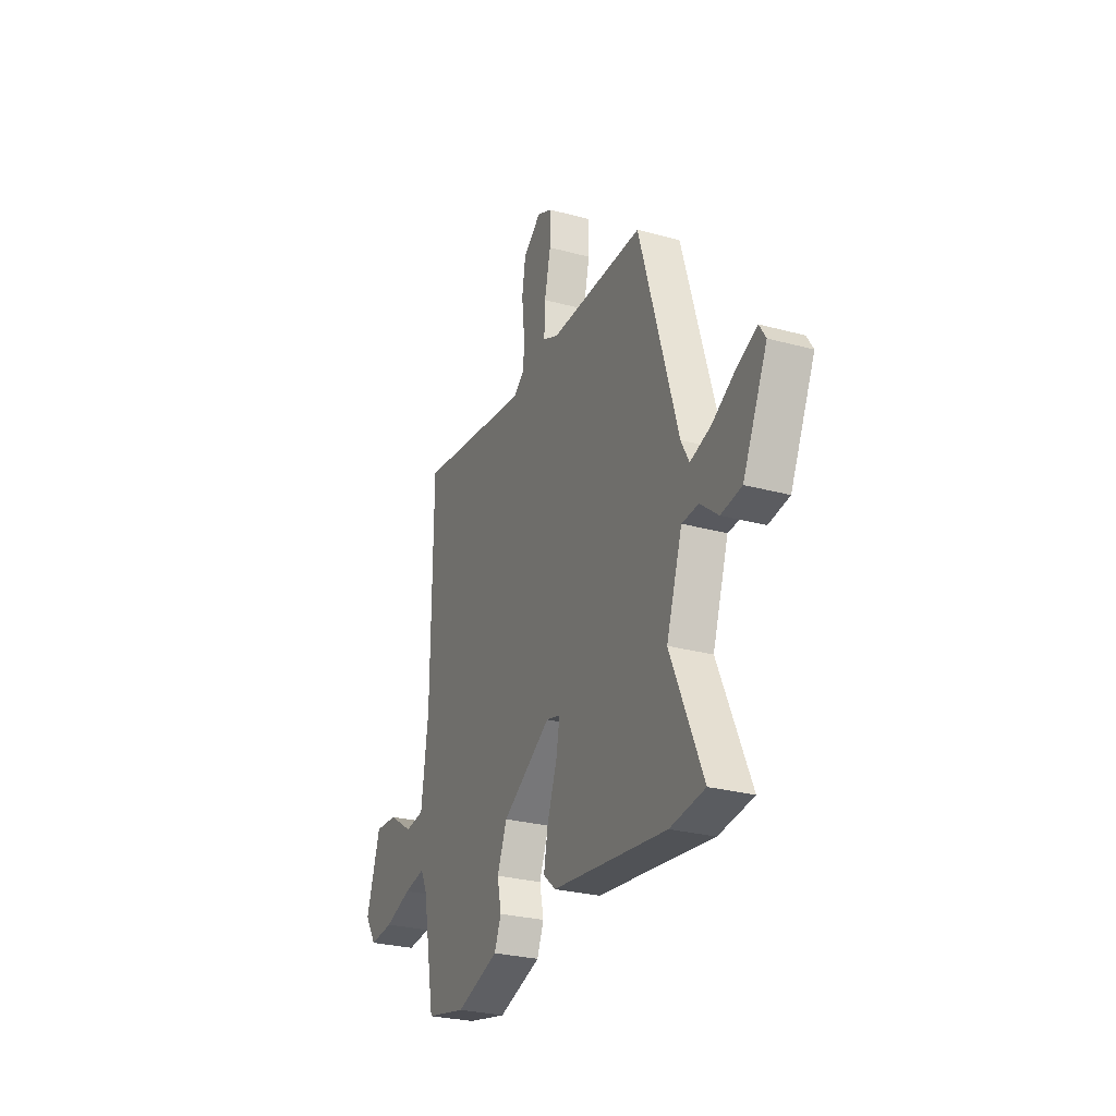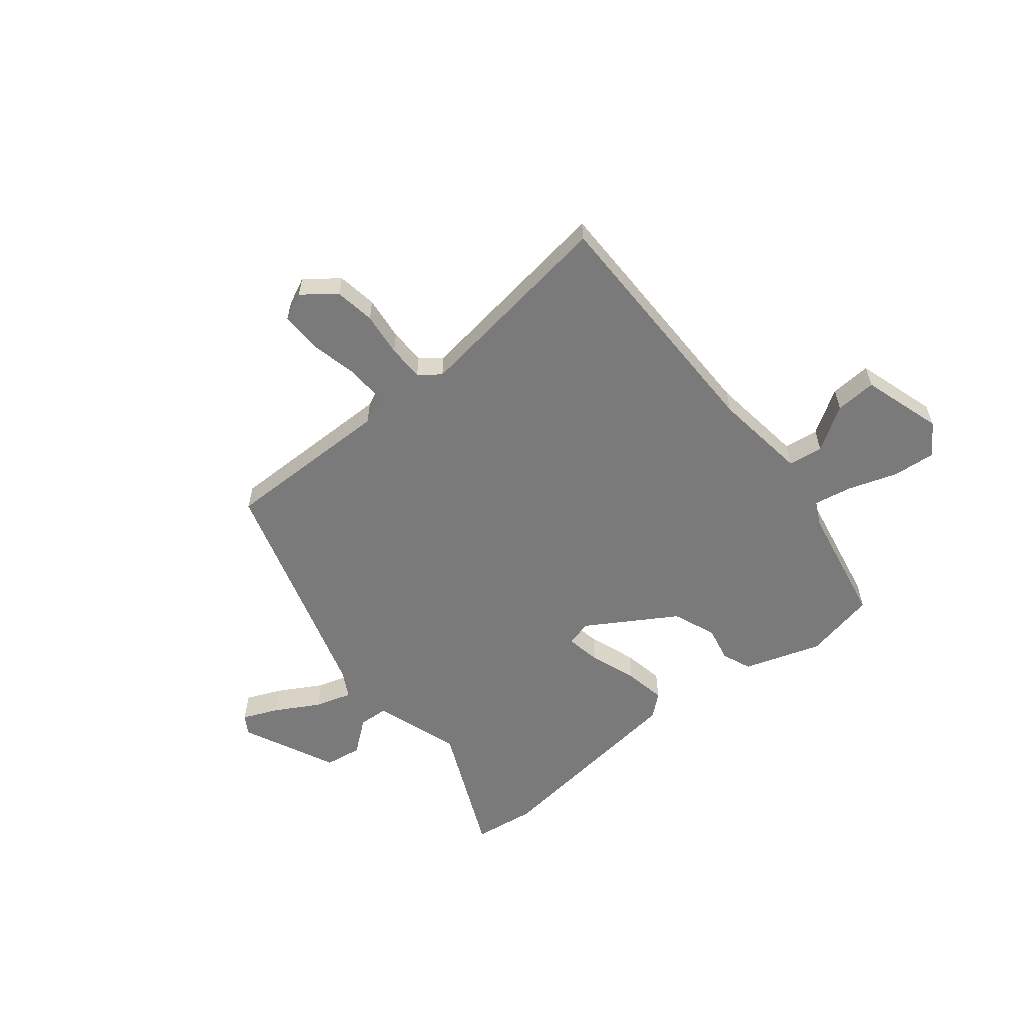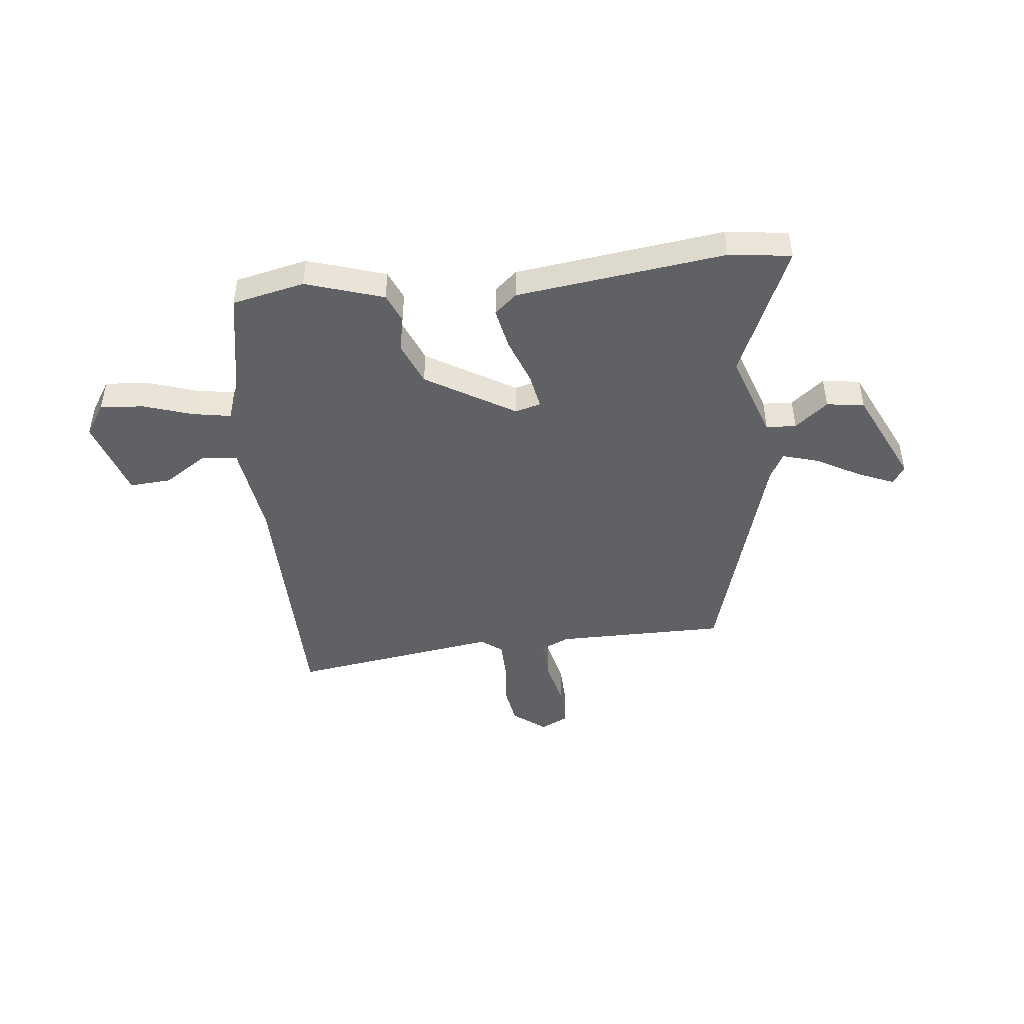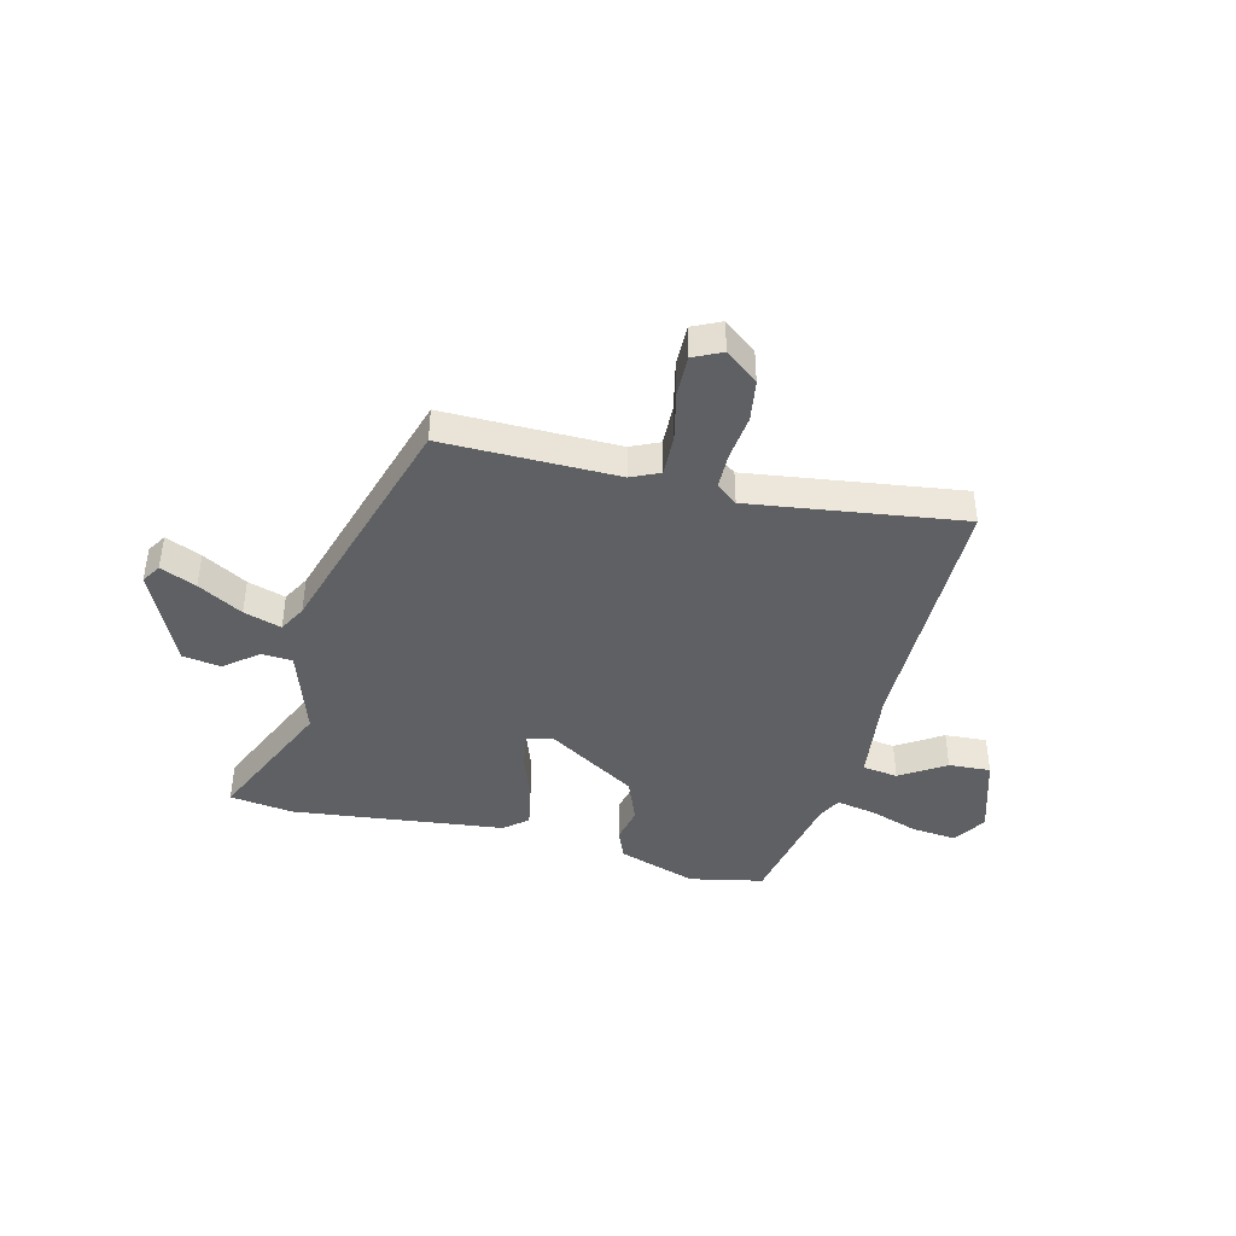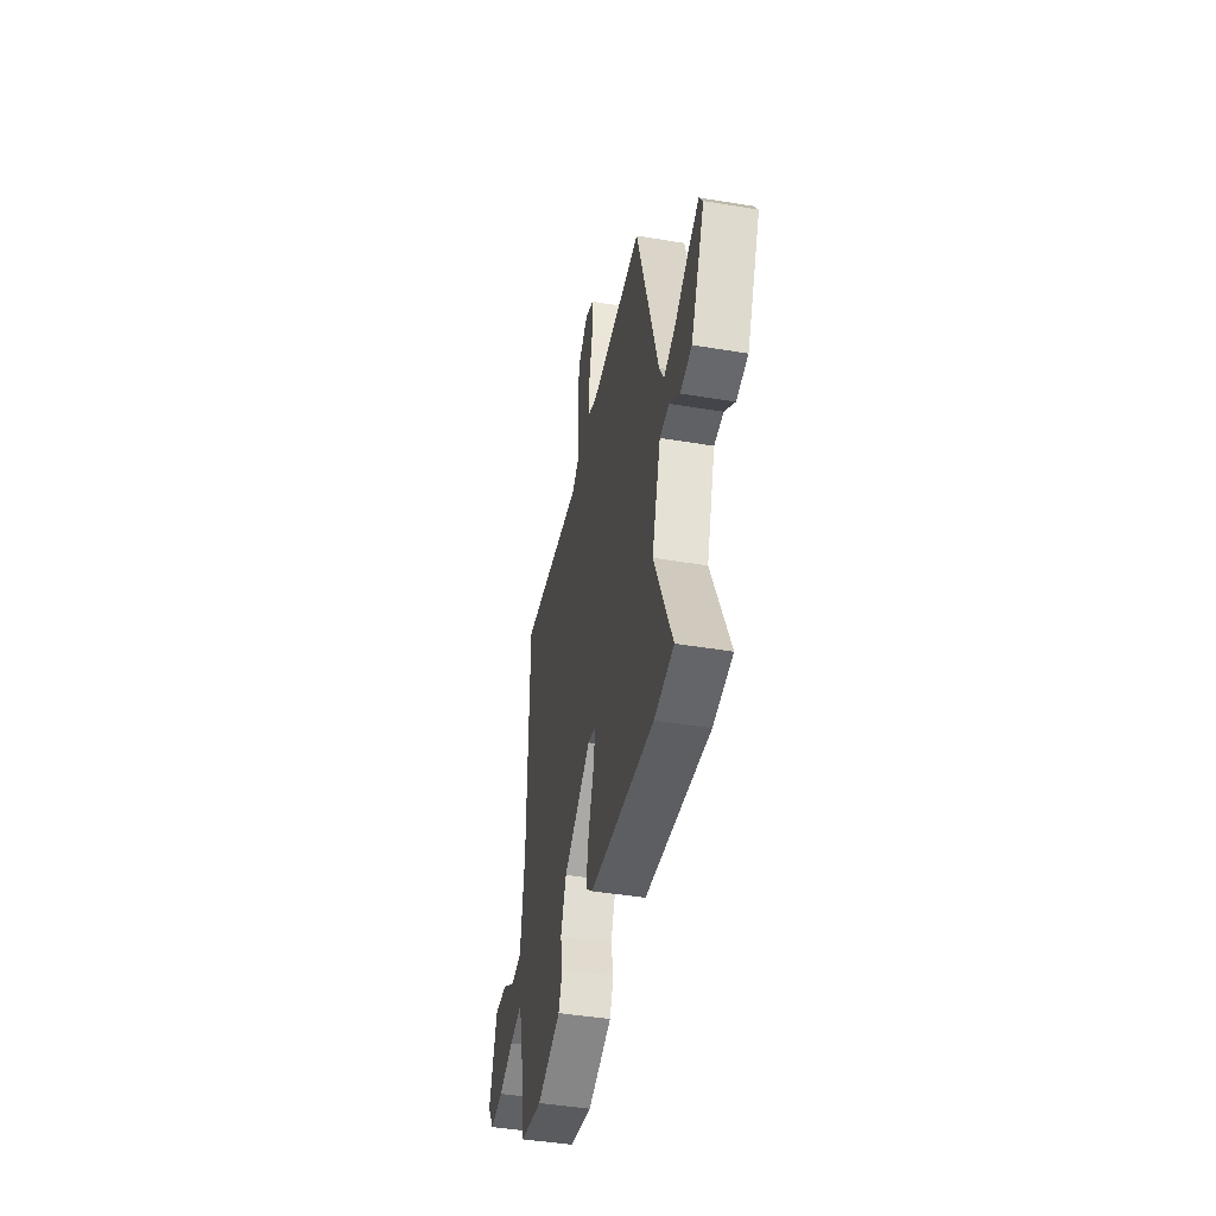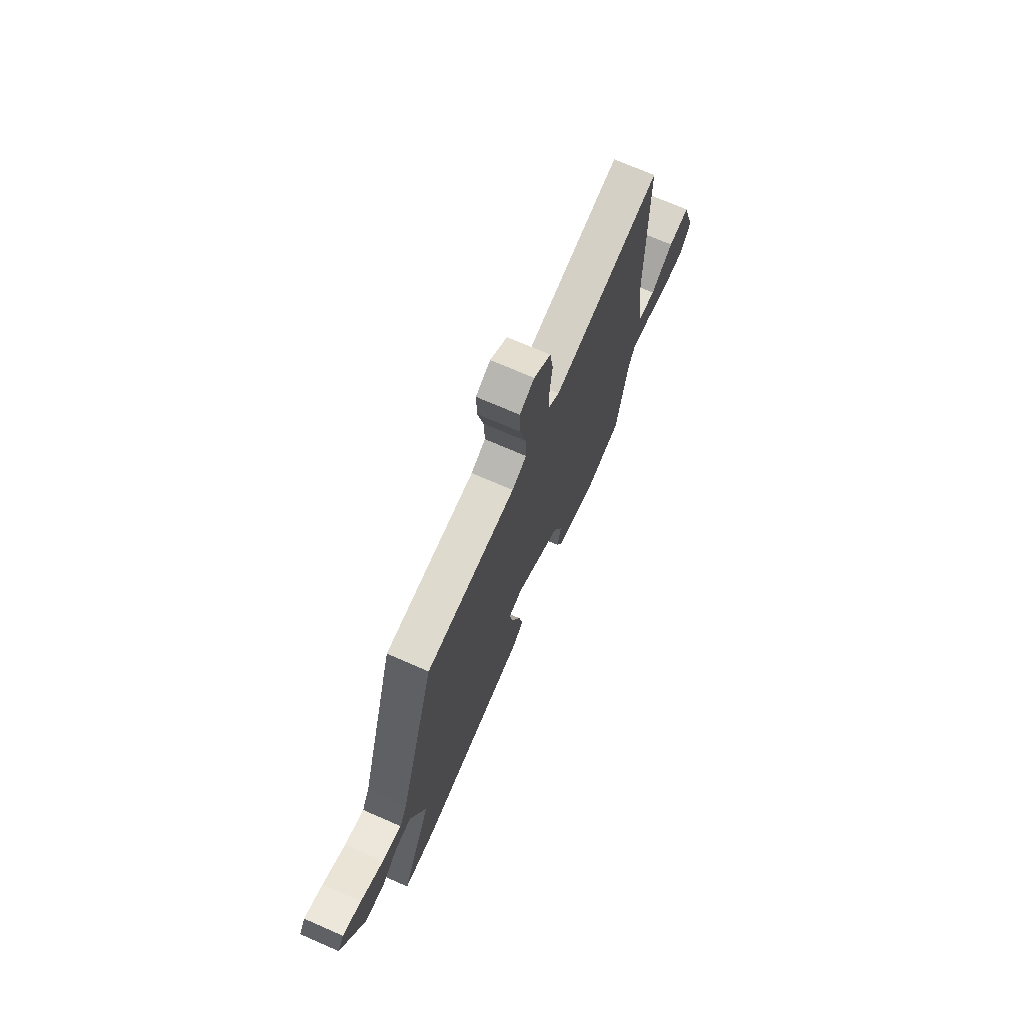
<metadata>
{"format":"obj","ext":"obj","renderer":"f3d","projection":"perspective","resolution":1024,"background":"white","views":[{"elev":-27.6,"azim":-112.6,"up":"+Z"},{"elev":-58.1,"azim":38.6,"up":"+Y"},{"elev":-46.0,"azim":-173.6,"up":"+Y"},{"elev":-42.2,"azim":-14.4,"up":"+Y"},{"elev":-44.2,"azim":-101.0,"up":"+Z"},{"elev":71.4,"azim":-66.4,"up":"+Z"}]}
</metadata>
<code>
v -0.474 0.07 -0.503
v -0.591 0.07 -0.488
v -0.482 0.07 -0.241
v -0.536 0.07 -0.08
v -0.592 0.07 -0.077
v -0.653 0.07 -0.126
v -0.723 0.07 -0.116
v -0.806 0.07 0.06
v -0.784 0.07 0.095
v -0.718 0.07 0.067
v -0.636 0.07 0.021
v -0.567 0.07 0
v -0.54 0.07 0.05
v -0.41 0.07 0.488
v -0.091 0.07 0.487
v -0.039 0.07 0.511
v -0.042 0.07 0.586
v -0.063 0.07 0.677
v -0.065 0.07 0.752
v -0.013 0.07 0.777
v 0.048 0.07 0.73
v 0.06 0.07 0.655
v 0.051 0.07 0.573
v 0.052 0.07 0.505
v 0.091 0.07 0.475
v 0.48 0.07 0.531
v 0.484 0.07 0.061
v 0.508 0.07 -0.116
v 0.573 0.07 -0.124
v 0.655 0.07 -0.071
v 0.732 0.07 -0.066
v 0.779 0.07 -0.215
v 0.74 0.07 -0.275
v 0.659 0.07 -0.268
v 0.568 0.07 -0.238
v 0.496 0.07 -0.225
v 0.474 0.07 -0.27
v 0.432 0.07 -0.495
v 0.297 0.07 -0.524
v 0.152 0.07 -0.477
v 0.129 0.07 -0.422
v 0.143 0.07 -0.356
v 0.11 0.07 -0.275
v -0.055 0.07 -0.175
v -0.103 0.07 -0.188
v -0.091 0.07 -0.254
v -0.059 0.07 -0.342
v -0.044 0.07 -0.419
v -0.086 0.07 -0.455
v -0.474 0 -0.503
v -0.591 0 -0.488
v -0.482 0 -0.241
v -0.536 0 -0.08
v -0.592 0 -0.077
v -0.653 0 -0.126
v -0.723 0 -0.116
v -0.806 0 0.06
v -0.784 0 0.095
v -0.718 0 0.067
v -0.636 0 0.021
v -0.567 0 0
v -0.54 0 0.05
v -0.41 0 0.488
v -0.091 0 0.487
v -0.039 0 0.511
v -0.042 0 0.586
v -0.063 0 0.677
v -0.065 0 0.752
v -0.013 0 0.777
v 0.048 0 0.73
v 0.06 0 0.655
v 0.051 0 0.573
v 0.052 0 0.505
v 0.091 0 0.475
v 0.48 0 0.531
v 0.484 0 0.061
v 0.508 0 -0.116
v 0.573 0 -0.124
v 0.655 0 -0.071
v 0.732 0 -0.066
v 0.779 0 -0.215
v 0.74 0 -0.275
v 0.659 0 -0.268
v 0.568 0 -0.238
v 0.496 0 -0.225
v 0.474 0 -0.27
v 0.432 0 -0.495
v 0.297 0 -0.524
v 0.152 0 -0.477
v 0.129 0 -0.422
v 0.143 0 -0.356
v 0.11 0 -0.275
v -0.055 0 -0.175
v -0.103 0 -0.188
v -0.091 0 -0.254
v -0.059 0 -0.342
v -0.044 0 -0.419
v -0.086 0 -0.455
f 46 47 48 49
f 45 46 49 1
f 39 40 41 42
f 37 38 39 42
f 36 37 42 43
f 32 33 34 35
f 32 35 36
f 29 30 31 32
f 28 29 32 36
f 27 28 36 43
f 25 26 27 43
f 20 21 22 23
f 20 23 24
f 17 18 19 20
f 16 17 20 24
f 15 16 24 25
f 13 14 15 25
f 8 9 10 11
f 8 11 12
f 5 6 7 8
f 4 5 8 12
f 45 1 2 3
f 44 45 3 4
f 25 43 44
f 13 25 44
f 4 12 13 44
f 98 97 96 95
f 50 98 95 94
f 91 90 89 88
f 91 88 87 86
f 92 91 86 85
f 84 83 82 81
f 85 84 81
f 81 80 79 78
f 85 81 78 77
f 92 85 77 76
f 92 76 75 74
f 72 71 70 69
f 73 72 69
f 69 68 67 66
f 73 69 66 65
f 74 73 65 64
f 74 64 63 62
f 60 59 58 57
f 61 60 57
f 57 56 55 54
f 61 57 54 53
f 52 51 50 94
f 53 52 94 93
f 93 92 74
f 93 74 62
f 93 62 61 53
f 1 50 51 2
f 2 51 52 3
f 3 52 53 4
f 4 53 54 5
f 5 54 55 6
f 6 55 56 7
f 7 56 57 8
f 8 57 58 9
f 9 58 59 10
f 10 59 60 11
f 11 60 61 12
f 12 61 62 13
f 13 62 63 14
f 14 63 64 15
f 15 64 65 16
f 16 65 66 17
f 17 66 67 18
f 18 67 68 19
f 19 68 69 20
f 20 69 70 21
f 21 70 71 22
f 22 71 72 23
f 23 72 73 24
f 24 73 74 25
f 25 74 75 26
f 26 75 76 27
f 27 76 77 28
f 28 77 78 29
f 29 78 79 30
f 30 79 80 31
f 31 80 81 32
f 32 81 82 33
f 33 82 83 34
f 34 83 84 35
f 35 84 85 36
f 36 85 86 37
f 37 86 87 38
f 38 87 88 39
f 39 88 89 40
f 40 89 90 41
f 41 90 91 42
f 42 91 92 43
f 43 92 93 44
f 44 93 94 45
f 45 94 95 46
f 46 95 96 47
f 47 96 97 48
f 48 97 98 49
f 49 98 50 1

</code>
